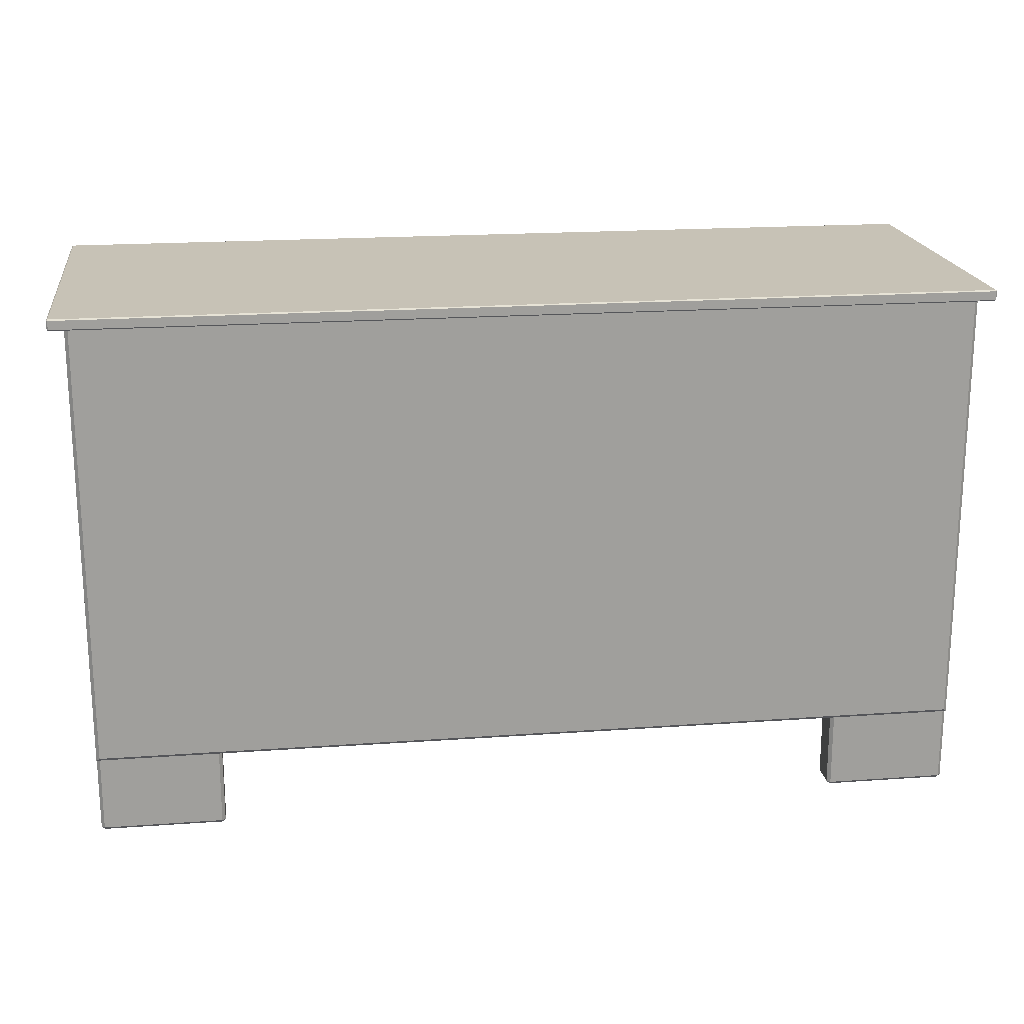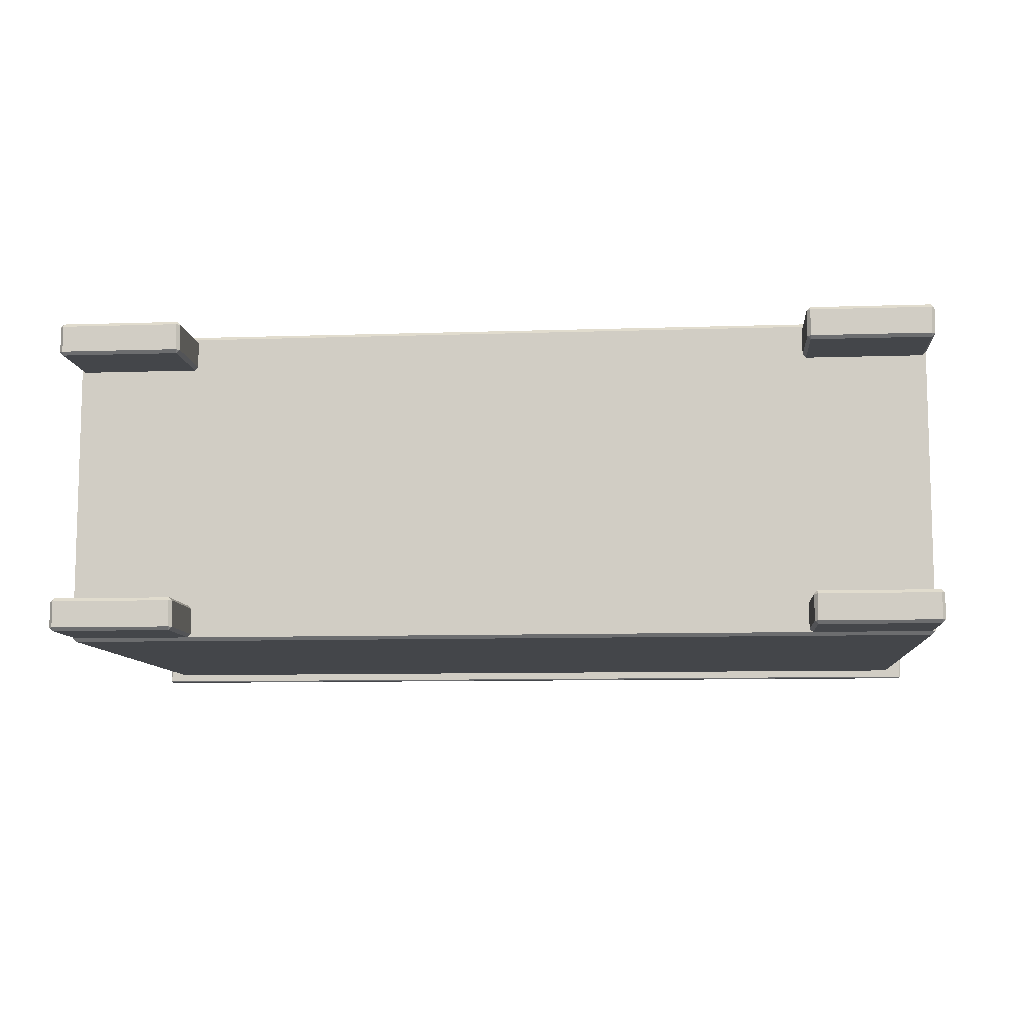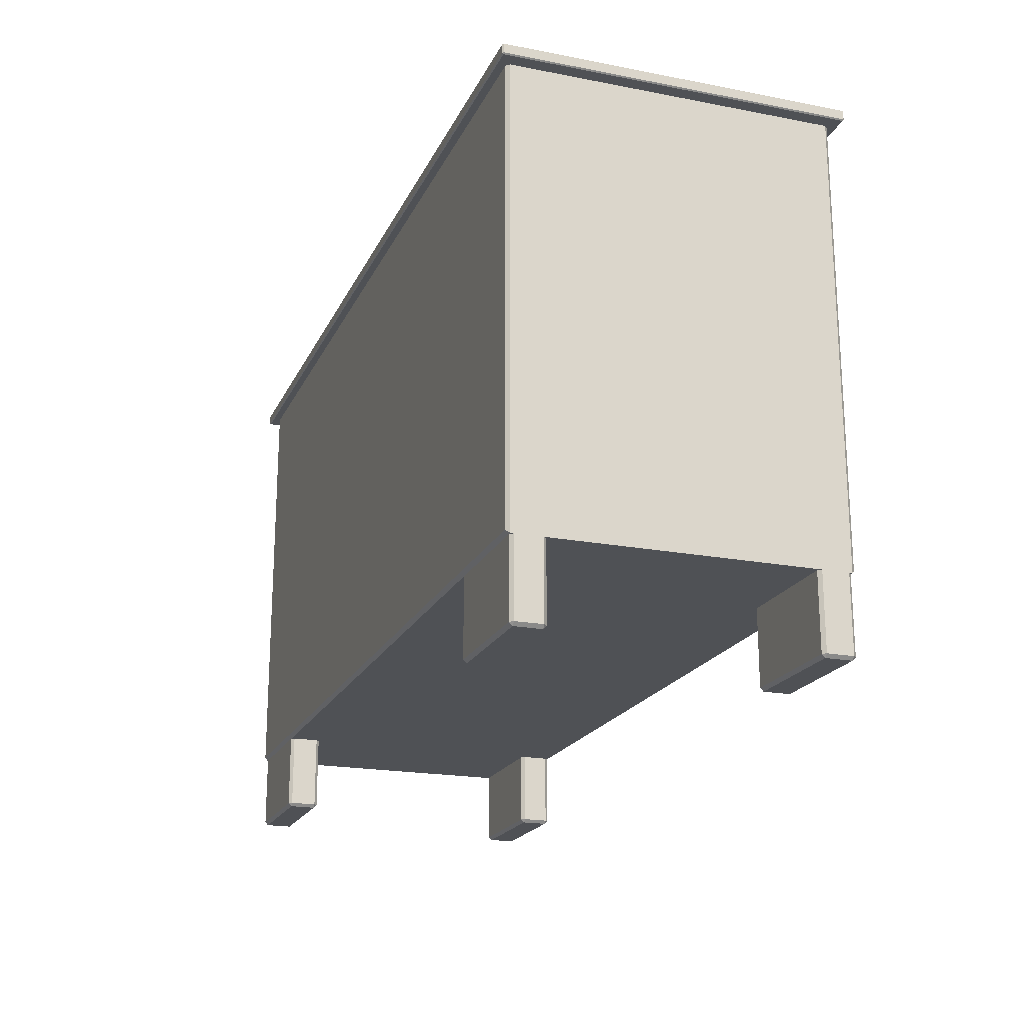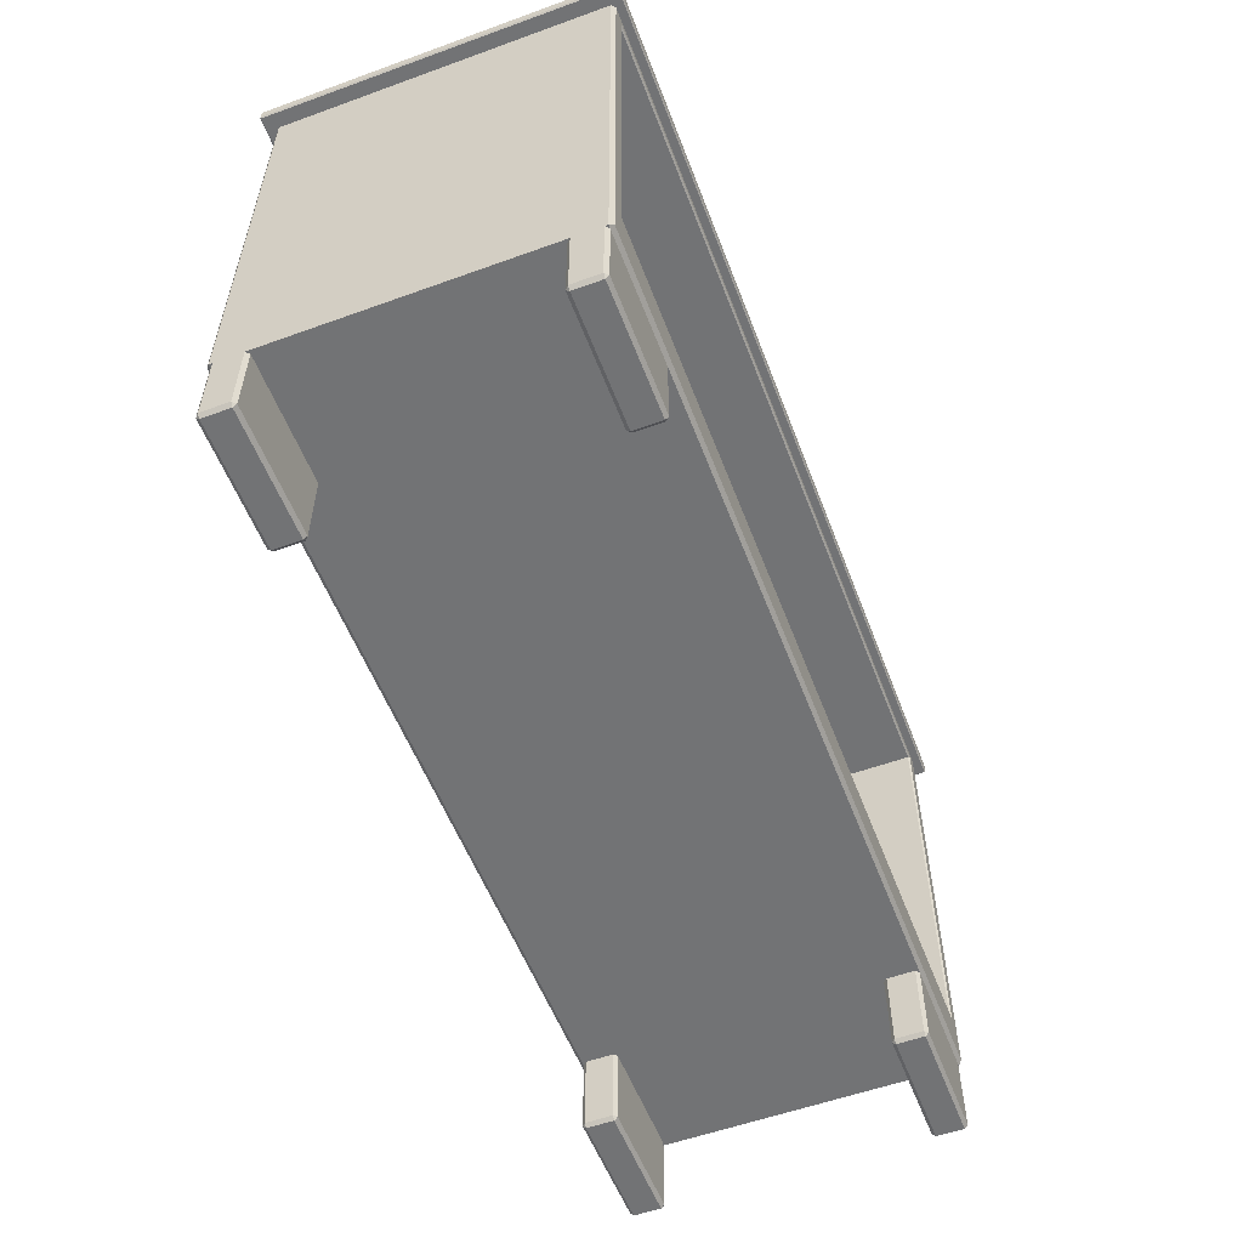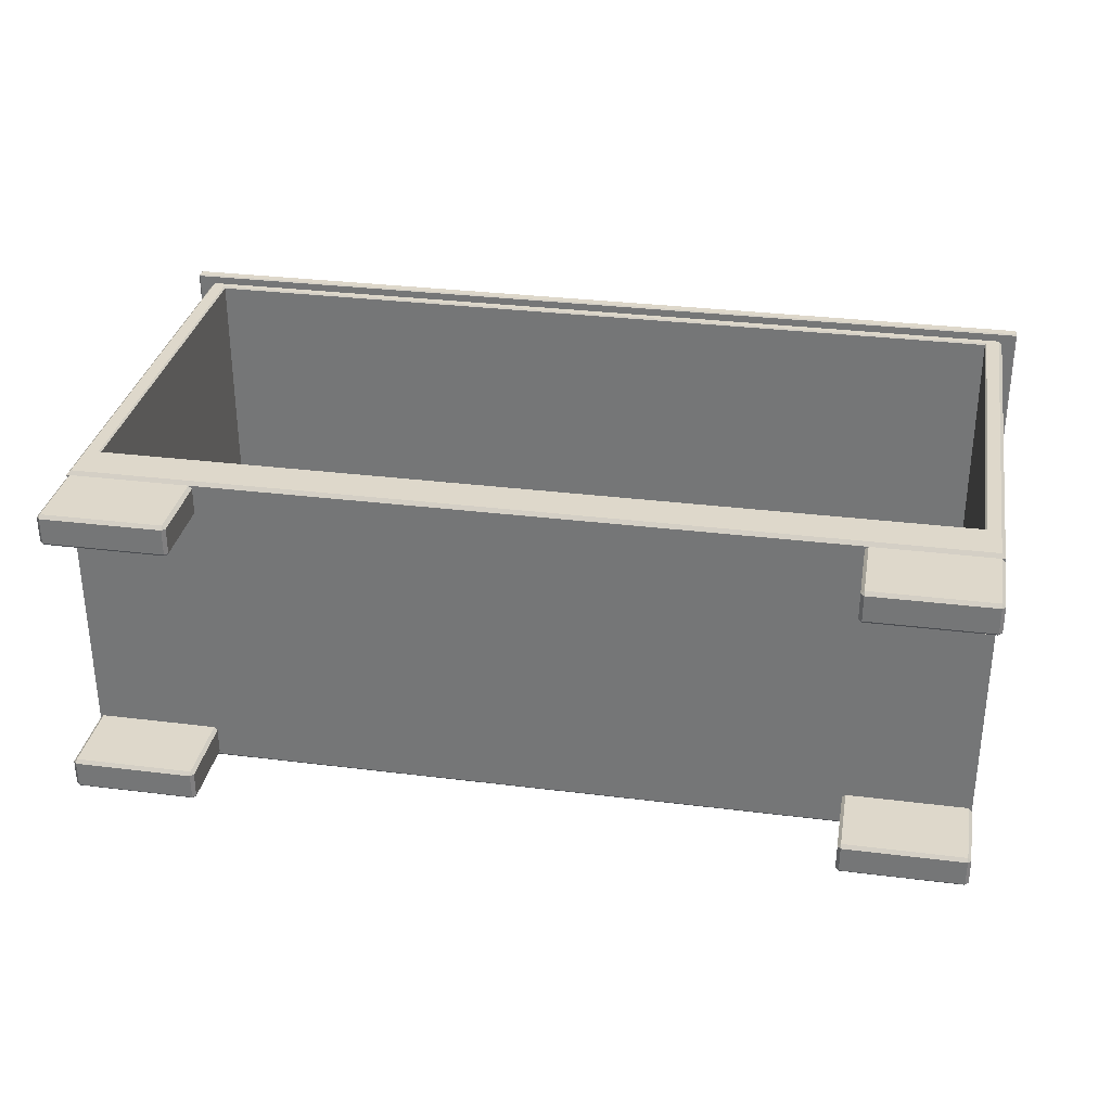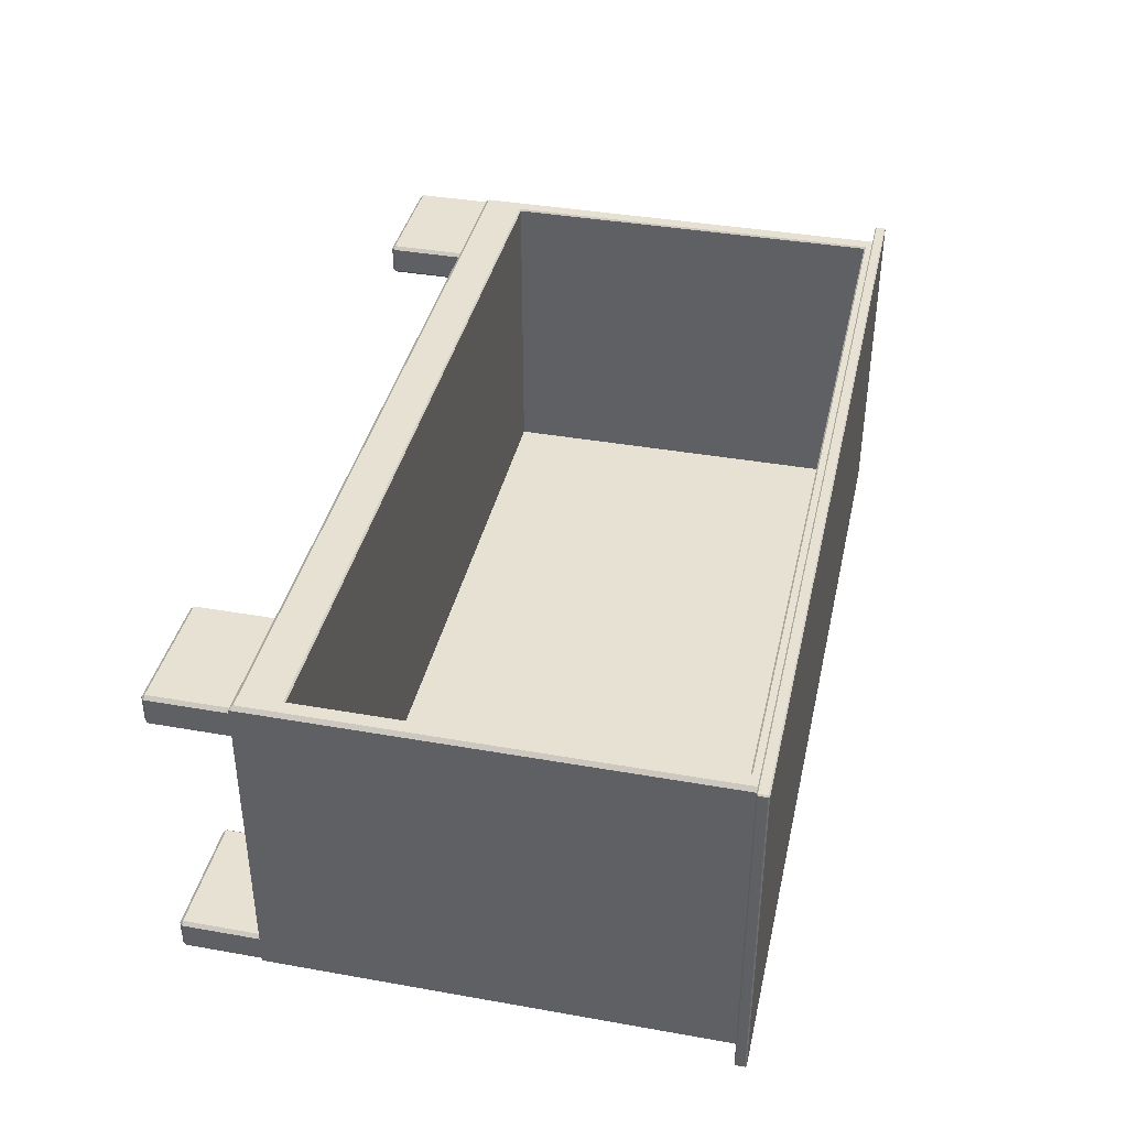
<metadata>
{"format":"obj","ext":"obj","renderer":"f3d","projection":"perspective","resolution":1024,"background":"white","views":[{"elev":19.2,"azim":172.3,"up":"+Y"},{"elev":-9.4,"azim":5.0,"up":"+Z"},{"elev":-20.0,"azim":-109.5,"up":"+Y"},{"elev":-55.9,"azim":-69.2,"up":"+Y"},{"elev":31.6,"azim":10.0,"up":"+Z"},{"elev":38.9,"azim":102.5,"up":"+Z"}]}
</metadata>
<code>
v 0 133.7 41.22
v 0 133.7 -41.22
v 108.2 133.7 41.22
v 108.2 133.7 -41.22
v -108.2 133.7 -41.22
v -108.2 133.7 41.22
v -108.2 131.6 -41.22
v 0 131.6 -41.22
v 108.2 131.6 -41.22
v -108.2 31.4 -41.22
v 0 31.4 -41.22
v 108.2 31.4 -41.22
v -108.2 31.4 -37.94
v -108.2 131.6 -37.94
v 0 31.4 -37.94
v 0 131.6 -37.94
v 108.2 131.6 -37.94
v 108.2 31.4 -37.94
v 0 132 41.22
v 0 131.6 40.82
v -108.6 132 41.22
v -108.2 131.6 40.82
v 108.6 132 41.22
v 108.2 131.6 40.82
v 108.6 31 41.22
v 108.2 31.4 40.82
v -108.6 31 41.22
v -108.2 31.4 40.82
v 0 31 41.22
v 0 31.4 40.82
v -111.9 20.93 41.22
v -112.8 20.04 40.33
v -108.2 20.04 40.33
v -108.2 20.93 41.22
v -111.9 20.93 -41.22
v -112.8 20.04 -40.33
v -108.2 20.04 -40.33
v -108.2 20.93 -41.22
v -112.8 31.4 40.33
v -111.9 31.4 41.22
v 112.8 20.04 40.33
v 111.9 20.93 41.22
v 112.8 31.4 40.33
v 111.9 31.4 41.22
v -111.9 133.7 -41.22
v -112.8 133.7 -40.33
v -112.8 131.6 -40.33
v -111.9 131.6 -41.22
v 112.8 133.7 -40.33
v 111.9 133.7 -41.22
v 111.9 131.6 -41.22
v 112.8 131.6 -40.33
v 0 20.04 -40.33
v 0 20.93 -41.22
v 108.2 20.04 -40.33
v 108.2 20.93 -41.22
v 0 20.04 40.33
v 0 20.93 41.22
v 108.2 20.04 40.33
v 108.2 20.93 41.22
v 112.8 20.04 -40.33
v 111.9 20.93 -41.22
v -112.8 133.7 40.33
v -111.9 133.7 41.22
v -112.8 131.6 40.33
v -111.9 131.6 41.22
v -112.8 31.4 -40.33
v -111.9 31.4 -41.22
v 111.9 31.4 -41.22
v 112.8 31.4 -40.33
v 111.9 133.7 41.22
v 112.8 133.7 40.33
v 112.8 131.6 40.33
v 111.9 131.6 41.22
v -112.8 0.8365 -32.8
v -111.9 4e-06 -32.8
v -111.9 0.8365 -31.96
v -81.72 4e-06 -32.8
v -80.89 0.8365 -32.8
v -81.72 0.8365 -31.96
v -111.9 4e-06 -39.49
v -112.8 0.8365 -39.49
v -111.9 0.8365 -40.33
v -80.89 0.8365 -39.49
v -81.72 4e-06 -39.49
v -81.72 0.8365 -40.33
v -112.8 20.04 -32.8
v -111.9 20.04 -31.96
v -81.72 20.04 -31.96
v -80.89 20.04 -32.8
v -111.9 20.04 -40.33
v -112.8 20.04 -39.49
v -80.89 20.04 -39.49
v -81.72 20.04 -40.33
v 111.9 4e-06 -32.8
v 112.8 0.8365 -32.8
v 111.9 0.8365 -31.96
v 80.89 0.8365 -32.8
v 81.72 4e-06 -32.8
v 81.72 0.8365 -31.96
v 112.8 0.8365 -39.49
v 111.9 4e-06 -39.49
v 111.9 0.8365 -40.33
v 81.72 4e-06 -39.49
v 80.89 0.8365 -39.49
v 81.72 0.8365 -40.33
v 111.9 20.04 -31.96
v 112.8 20.04 -32.8
v 80.89 20.04 -32.8
v 81.72 20.04 -31.96
v 112.8 20.04 -39.49
v 111.9 20.04 -40.33
v 81.72 20.04 -40.33
v 80.89 20.04 -39.49
v 111.9 4e-06 39.49
v 112.8 0.8365 39.49
v 111.9 0.8365 40.33
v 80.89 0.8365 39.49
v 81.72 4e-06 39.49
v 81.72 0.8365 40.33
v 112.8 0.8365 32.8
v 111.9 4e-06 32.8
v 111.9 0.8365 31.96
v 81.72 4e-06 32.8
v 80.89 0.8365 32.8
v 81.72 0.8365 31.96
v 111.9 20.04 40.33
v 112.8 20.04 39.49
v 80.89 20.04 39.49
v 81.72 20.04 40.33
v 112.8 20.04 32.8
v 111.9 20.04 31.96
v 81.72 20.04 31.96
v 80.89 20.04 32.8
v -112.8 0.8365 39.49
v -111.9 4e-06 39.49
v -111.9 0.8365 40.33
v -81.72 4e-06 39.49
v -80.89 0.8365 39.49
v -81.72 0.8365 40.33
v -111.9 4e-06 32.8
v -112.8 0.8365 32.8
v -111.9 0.8365 31.96
v -80.89 0.8365 32.8
v -81.72 4e-06 32.8
v -81.72 0.8365 31.96
v -112.8 20.04 39.49
v -111.9 20.04 40.33
v -81.72 20.04 40.33
v -80.89 20.04 39.49
v -111.9 20.04 31.96
v -112.8 20.04 32.8
v -80.89 20.04 32.8
v -81.72 20.04 31.96
v -116.5 134 43.2
v -116.2 133.7 43.2
v -116.2 134 43.5
v 0 133.7 43.2
v 0 134 43.5
v -116.2 136.6 43.2
v -116.5 136.3 43.2
v -116.2 136.3 43.5
v 0 136.6 43.2
v 0 136.3 43.5
v -116.2 136.3 -43.5
v -116.5 136.3 -43.2
v -116.2 136.6 -43.2
v 0 136.6 -43.2
v 0 136.3 -43.5
v -116.2 133.7 -43.2
v -116.5 134 -43.2
v -116.2 134 -43.5
v 0 134 -43.5
v 0 133.7 -43.2
v 116.2 134 43.5
v 116.2 133.7 43.2
v 116.5 134 43.2
v 116.2 136.6 43.2
v 116.2 136.3 43.5
v 116.5 136.3 43.2
v 116.2 136.3 -43.5
v 116.2 136.6 -43.2
v 116.5 136.3 -43.2
v 116.2 133.7 -43.2
v 116.2 134 -43.5
v 116.5 134 -43.2
f 5 2 8 7
f 9 8 2 4
f 14 13 15 16
f 7 8 11 10
f 12 11 8 9
f 17 16 15 18
f 19 20 24 23
f 20 19 21 22
f 22 21 27 28
f 23 24 26 25
f 25 26 30 29
f 28 27 29 30
f 6 21 19 1
f 1 19 23 3
f 22 28 13 14
f 28 30 15 13
f 20 22 14 16
f 24 20 16 17
f 30 26 18 15
f 26 24 17 18
f 31 32 33 34
f 32 31 40 39
f 34 33 57 58
f 35 36 67 68
f 36 35 38 37
f 37 38 54 53
f 39 40 66 65
f 41 42 60 59
f 42 41 43 44
f 44 43 73 74
f 46 45 48 47
f 47 48 68 67
f 50 49 52 51
f 51 52 70 69
f 53 54 56 55
f 55 56 62 61
f 58 57 59 60
f 61 62 69 70
f 64 63 65 66
f 72 71 74 73
f 68 10 38 35
f 36 37 33 32
f 41 61 70 43
f 36 32 39 67
f 56 12 69 62
f 59 55 61 41
f 57 53 55 59
f 54 11 12 56
f 10 11 54 38
f 33 37 53 57
f 47 65 63 46
f 48 45 5 7
f 51 9 4 50
f 73 52 49 72
f 67 39 65 47
f 48 7 10 68
f 69 12 9 51
f 43 70 52 73
f 31 34 27 40
f 25 60 42 44
f 25 29 58 60
f 27 34 58 29
f 66 21 6 64
f 3 23 74 71
f 40 27 21 66
f 23 25 44 74
f 81 85 78 76
f 88 77 80 89
f 92 82 75 87
f 90 79 84 93
f 94 86 83 91
f 108 96 101 111
f 110 100 97 107
f 99 104 102 95
f 114 105 98 109
f 112 103 106 113
f 128 116 121 131
f 130 120 117 127
f 119 124 122 115
f 134 125 118 129
f 132 123 126 133
f 141 145 138 136
f 148 137 140 149
f 152 142 135 147
f 150 139 144 153
f 154 146 143 151
f 76 75 82 81
f 77 76 78 80
f 75 77 88 87
f 79 78 85 84
f 80 79 90 89
f 83 82 92 91
f 81 83 86 85
f 84 86 94 93
f 96 95 102 101
f 97 96 108 107
f 95 97 100 99
f 99 98 105 104
f 98 100 110 109
f 103 102 104 106
f 101 103 112 111
f 106 105 114 113
f 116 115 122 121
f 117 116 128 127
f 115 117 120 119
f 119 118 125 124
f 118 120 130 129
f 123 122 124 126
f 121 123 132 131
f 126 125 134 133
f 136 135 142 141
f 137 136 138 140
f 135 137 148 147
f 139 138 145 144
f 140 139 150 149
f 143 142 152 151
f 141 143 146 145
f 144 146 154 153
f 75 76 77
f 78 79 80
f 81 82 83
f 84 85 86
f 95 96 97
f 98 99 100
f 101 102 103
f 104 105 106
f 115 116 117
f 118 119 120
f 121 122 123
f 124 125 126
f 135 136 137
f 138 139 140
f 141 142 143
f 144 145 146
f 161 166 171 155
f 186 183 180 177
f 156 155 171 170
f 157 156 158 159
f 155 157 162 161
f 159 158 176 175
f 161 160 167 166
f 160 162 164 163
f 163 164 179 178
f 166 165 172 171
f 165 167 168 169
f 169 168 182 181
f 170 172 173 174
f 174 173 185 184
f 177 176 184 186
f 175 177 180 179
f 178 180 183 182
f 181 183 186 185
f 158 156 170 174
f 164 162 157 159
f 159 175 179 164
f 168 167 160 163
f 163 178 182 168
f 173 172 165 169
f 169 181 185 173
f 174 184 176 158
f 155 156 157
f 160 161 162
f 165 166 167
f 170 171 172
f 175 176 177
f 178 179 180
f 181 182 183
f 184 185 186

</code>
